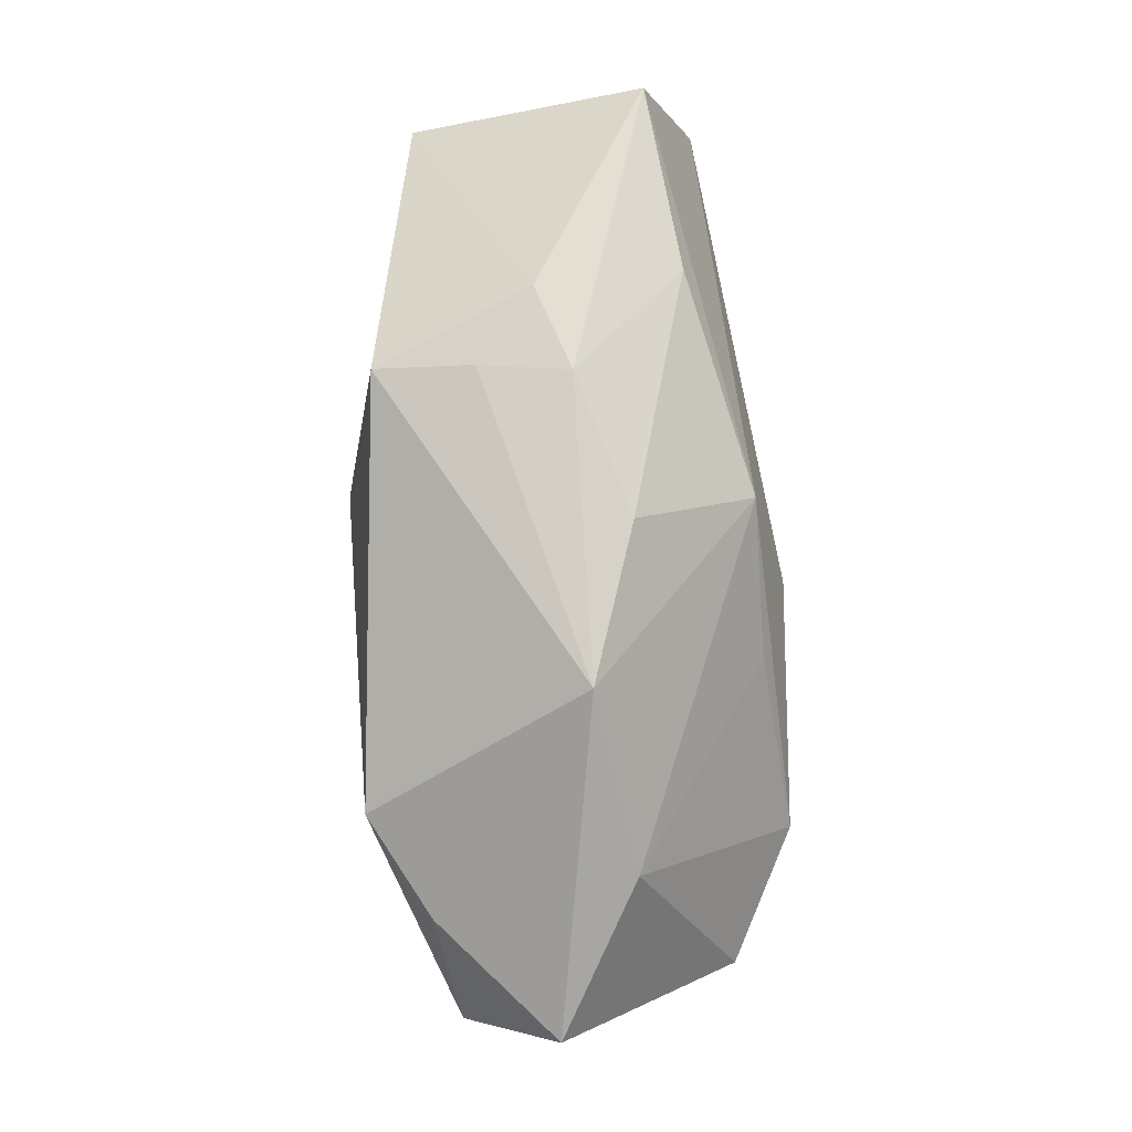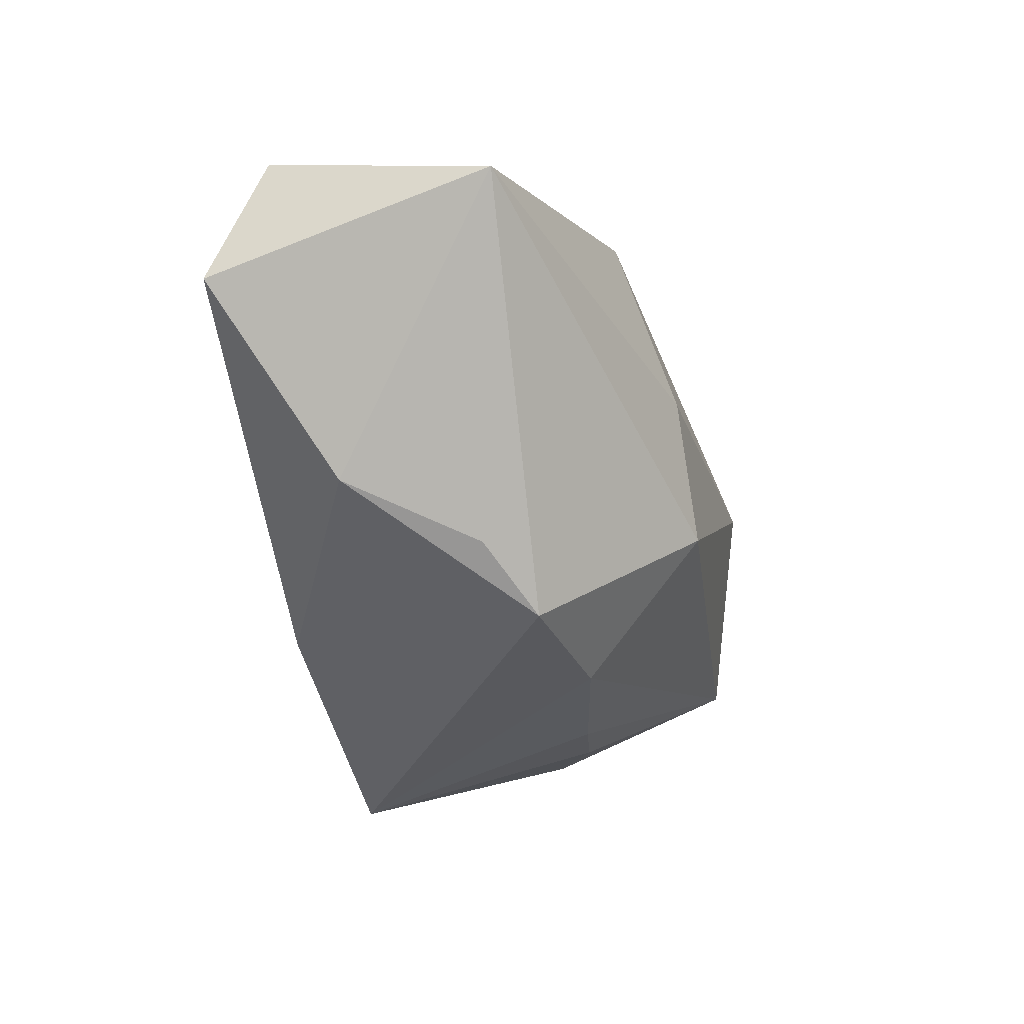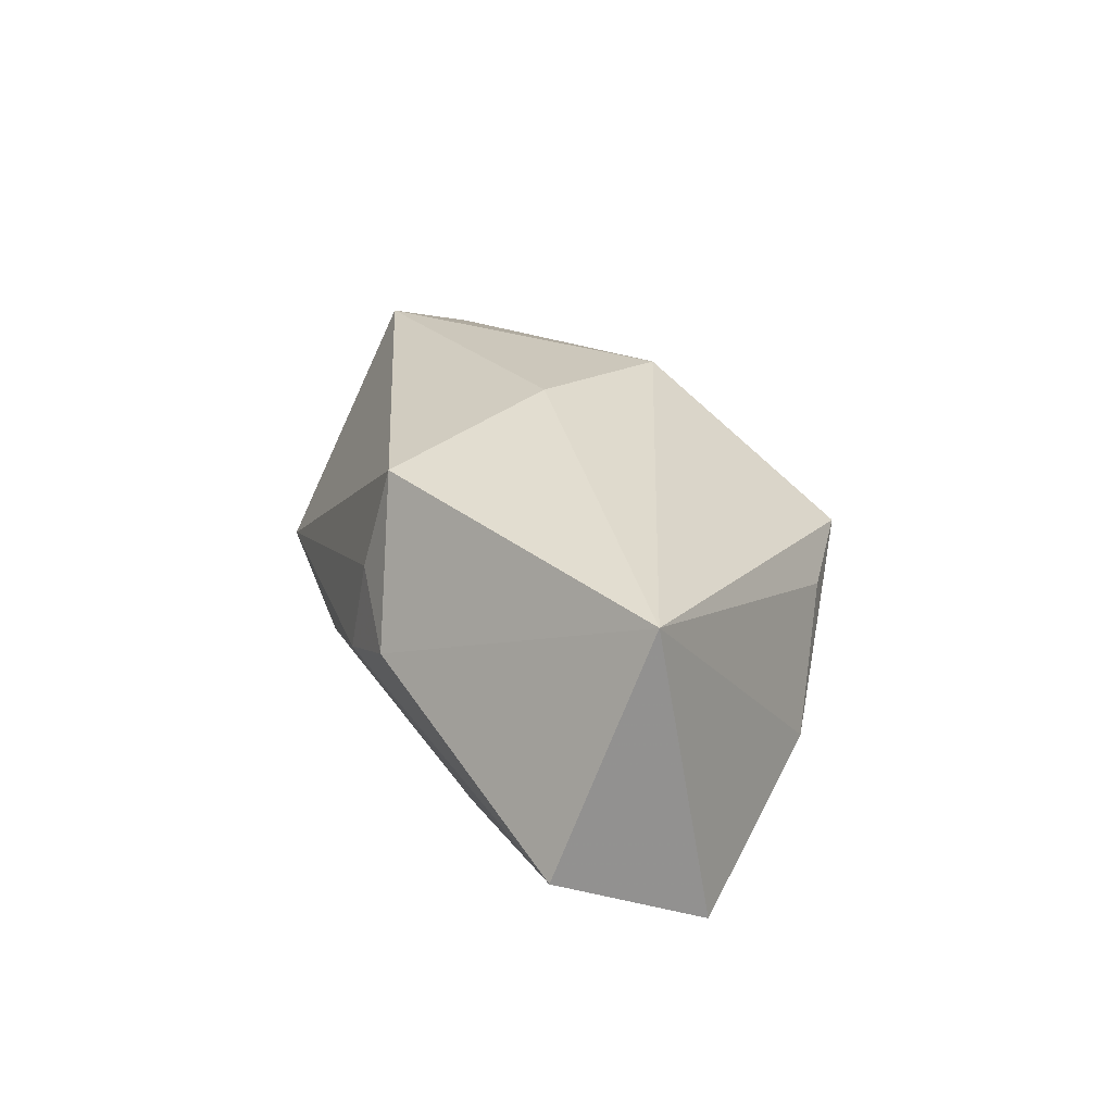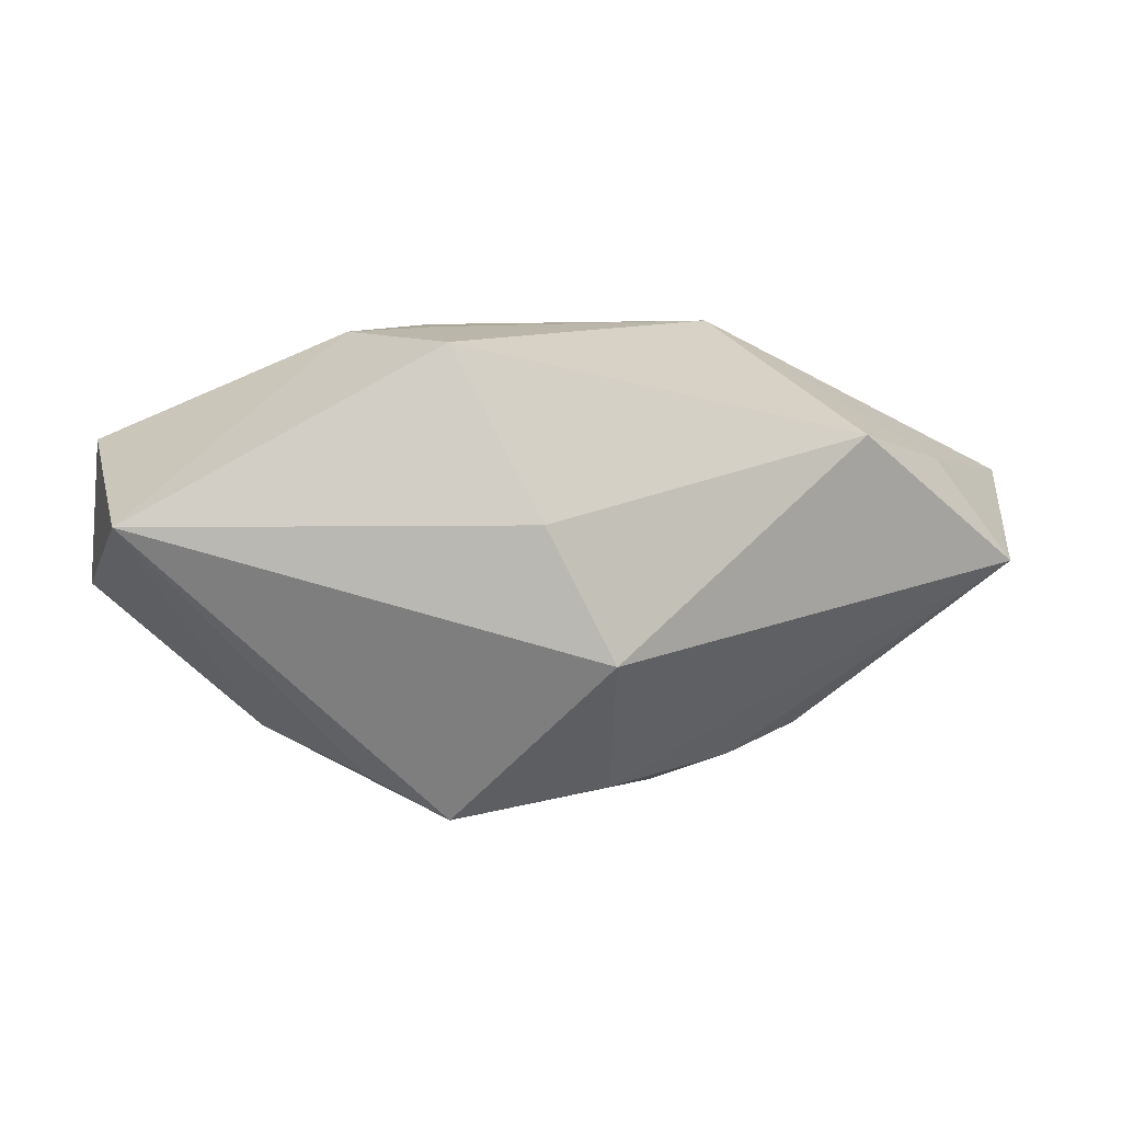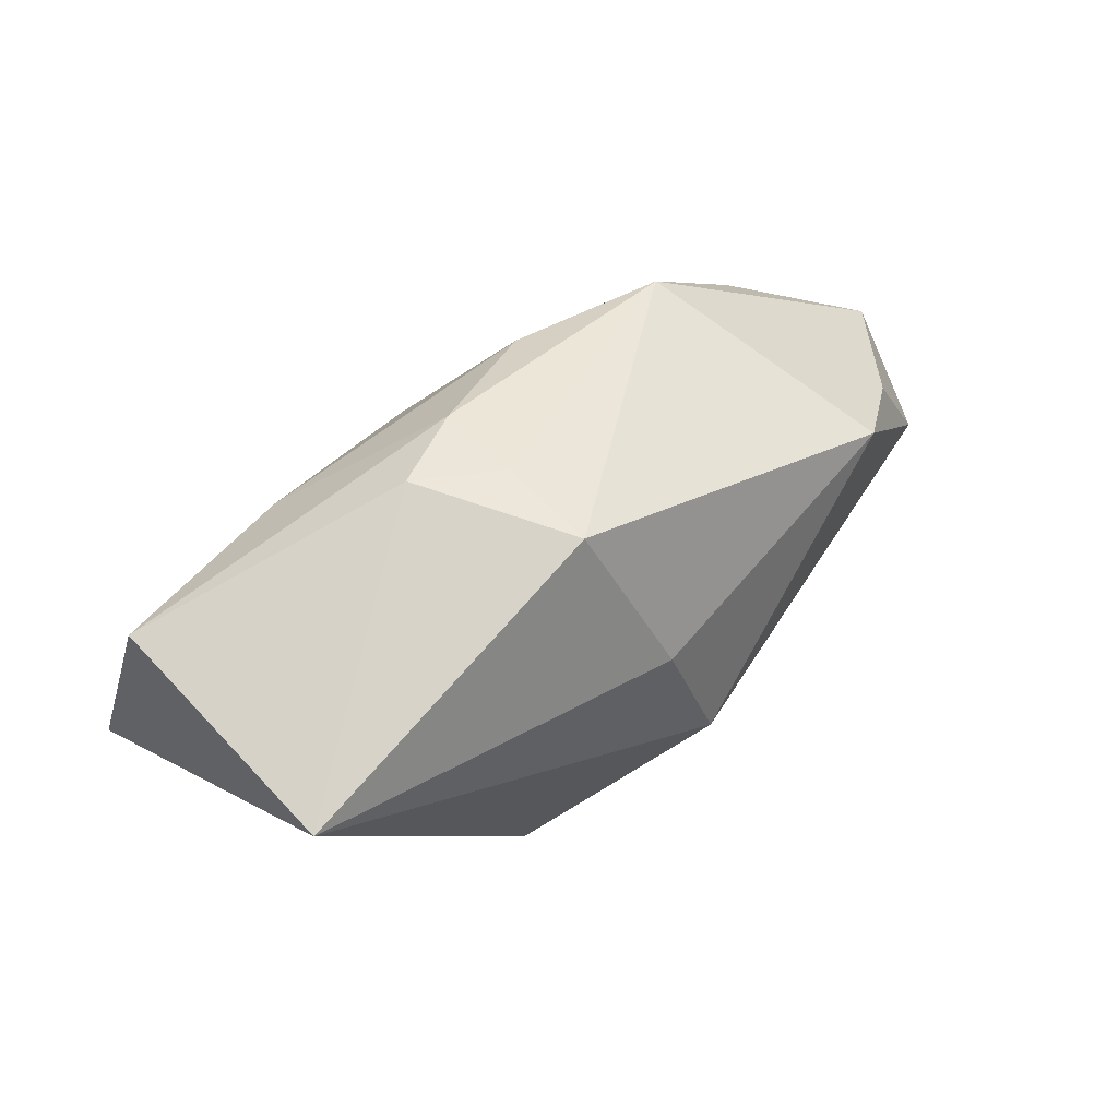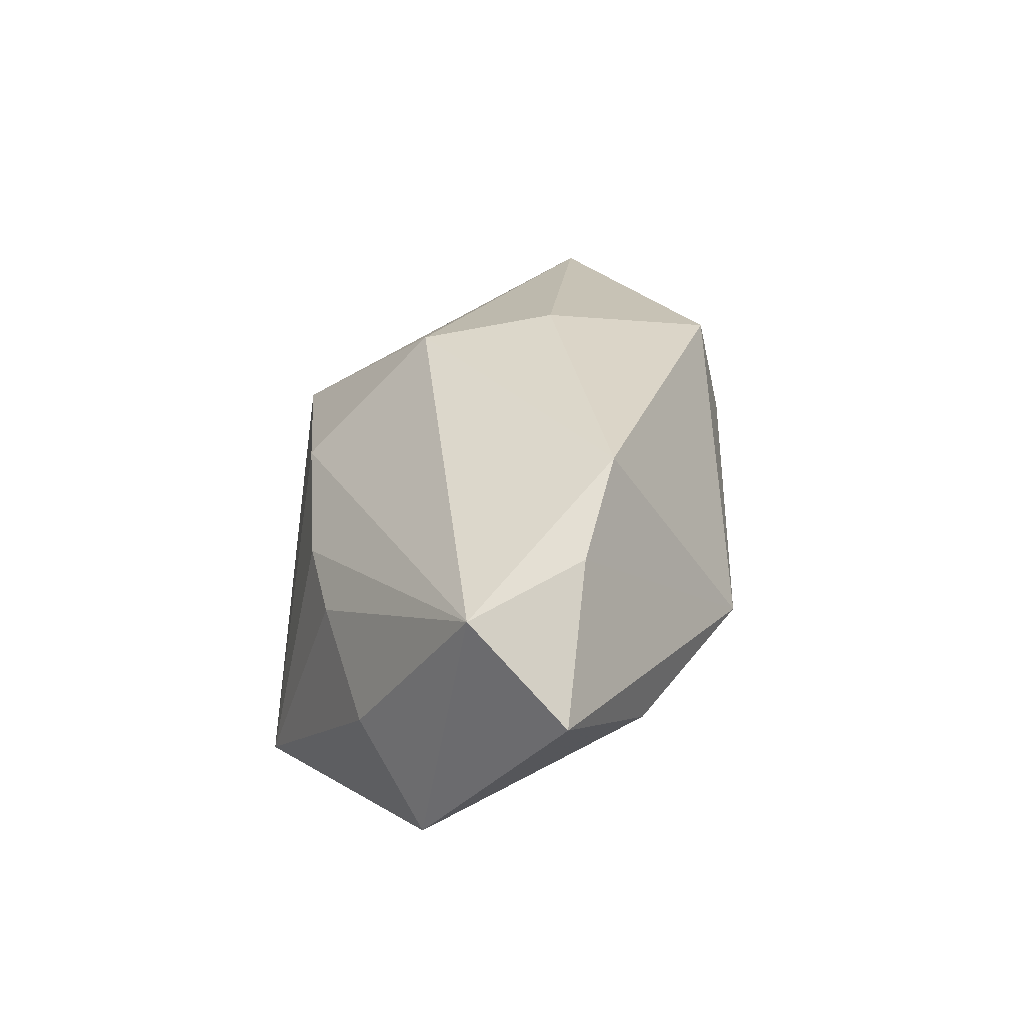
<metadata>
{"format":"obj","ext":"obj","renderer":"f3d","projection":"perspective","resolution":1024,"background":"white","views":[{"elev":78.9,"azim":83.6,"up":"+Y"},{"elev":-38.9,"azim":-74.6,"up":"+Y"},{"elev":20.4,"azim":-104.5,"up":"+Z"},{"elev":0.5,"azim":-19.0,"up":"+Y"},{"elev":37.9,"azim":-50.9,"up":"+Y"},{"elev":31.7,"azim":95.5,"up":"+Z"}]}
</metadata>
<code>
v 0.01266 0.004985 -0.01685
v -0.001608 0.01129 -0.01741
v 0.01644 0.02452 0.0001346
v -0.02365 0.01443 -0.01308
v 0.0339 0.01004 0.01664
v -0.02109 0.02208 0.001306
v 0.04608 0.009454 0.006265
v -0.01992 -0.02022 0.003586
v -0.0155 0.01991 0.01678
v 0.01838 -0.02442 -0.02019
v 0.04063 -0.004817 -0.0113
v -0.01243 0.02331 -0.001345
v -0.006076 -0.01825 -0.02019
v 0.02388 0.01199 0.02173
v -0.0126 -0.02442 0.00712
v -0.01416 0.0222 0.007261
v 0.004832 0.0007367 -0.02019
v -0.04465 0.00322 0.01126
v -0.0008971 -0.009377 0.0211
v 0.002979 -0.02167 0.008475
v 0.02813 -0.005612 -0.01844
v 0.03238 0.01586 -0.002232
v -0.02755 -0.01615 -0.008283
v 0.03528 -0.01152 -0.00246
v -0.04305 -0.002199 -0.01707
v 0.04295 9.787e-05 0.01527
v 0.01688 -0.0192 0.004856
v 0.02494 -0.01639 0.003124
v 0.001566 0.02287 -0.005201
v -0.04311 0.012 -0.01172
v -0.007775 0.00343 0.02102
f 10 15 13
f 19 26 14
f 14 31 19
f 20 26 19
f 19 15 20
f 20 15 10
f 17 21 10
f 10 13 17
f 2 21 17
f 17 25 2
f 17 13 25
f 25 13 23
f 23 13 15
f 2 3 22
f 22 3 7
f 29 3 2
f 5 26 7
f 5 14 26
f 7 3 5
f 3 14 5
f 28 24 26
f 10 24 28
f 8 23 15
f 1 21 2
f 2 22 1
f 1 22 21
f 10 21 11
f 11 24 10
f 26 24 11
f 11 22 7
f 21 22 11
f 7 26 11
f 26 20 27
f 27 28 26
f 27 20 10
f 10 28 27
f 25 23 18
f 23 8 18
f 18 8 15
f 19 31 18
f 18 15 19
f 4 29 2
f 25 18 30
f 30 18 6
f 2 25 30
f 30 4 2
f 9 18 31
f 31 14 9
f 6 18 9
f 9 14 3
f 29 4 12
f 4 30 12
f 12 30 6
f 3 29 12
f 6 9 16
f 16 12 6
f 16 9 3
f 3 12 16

</code>
